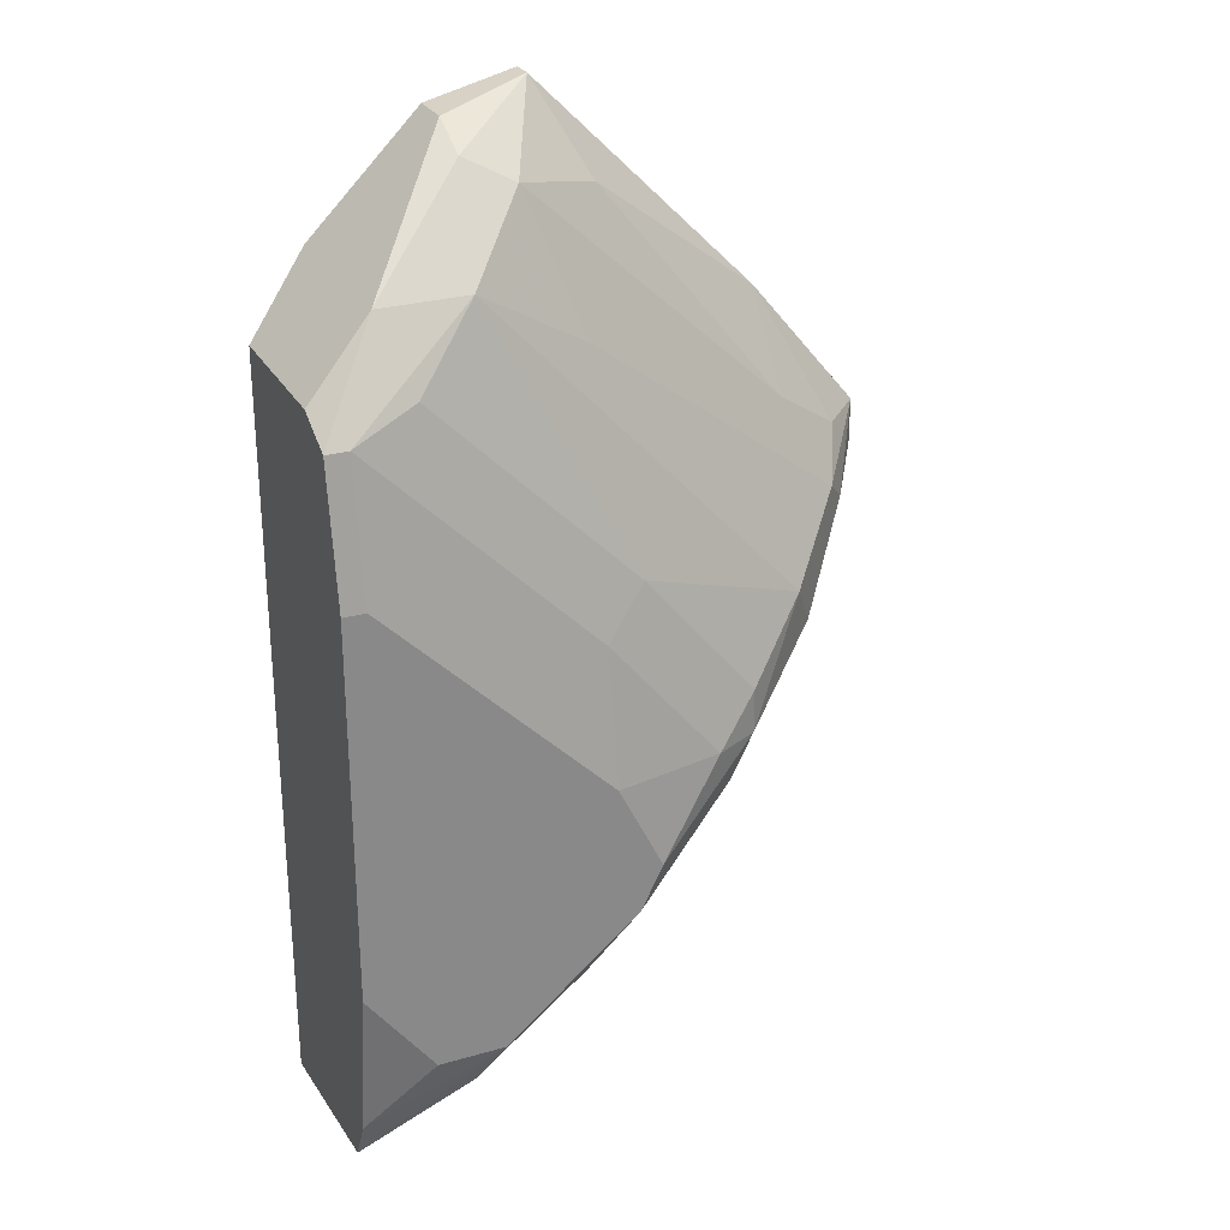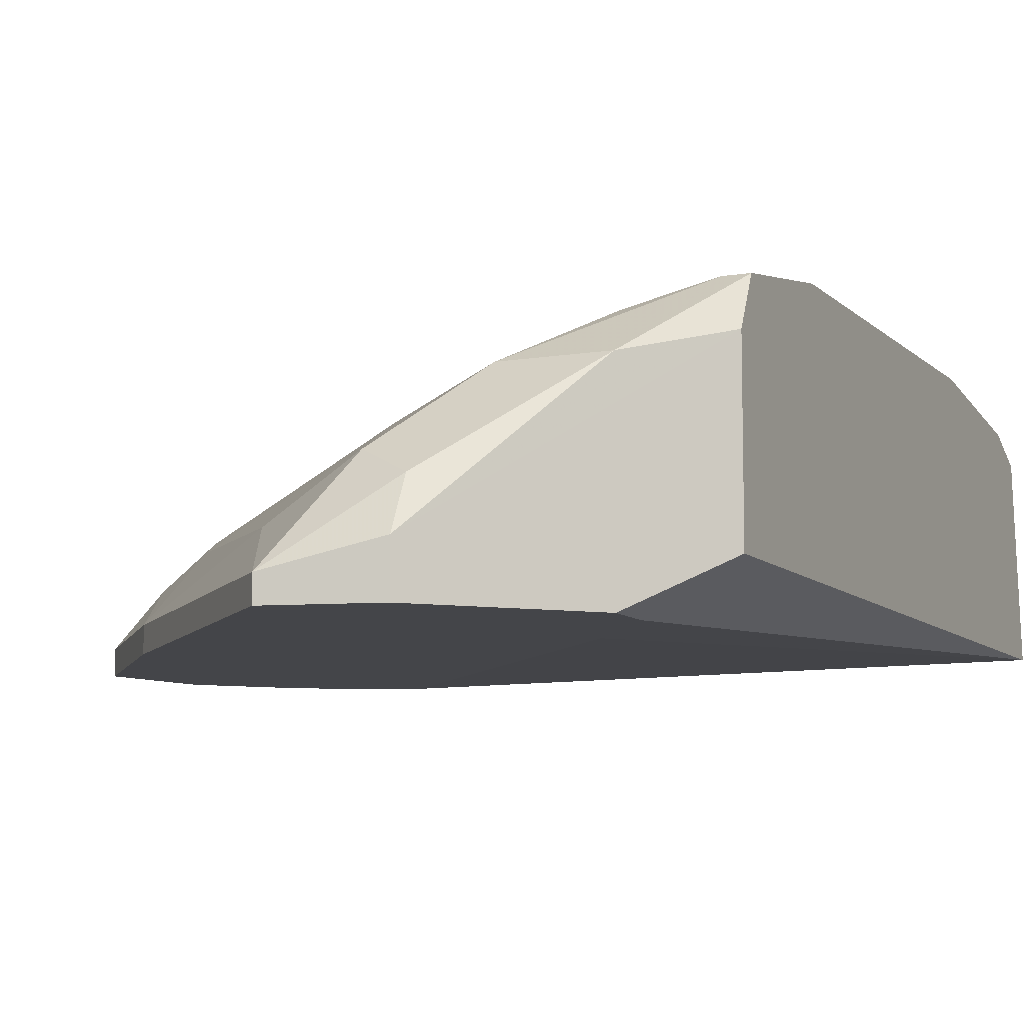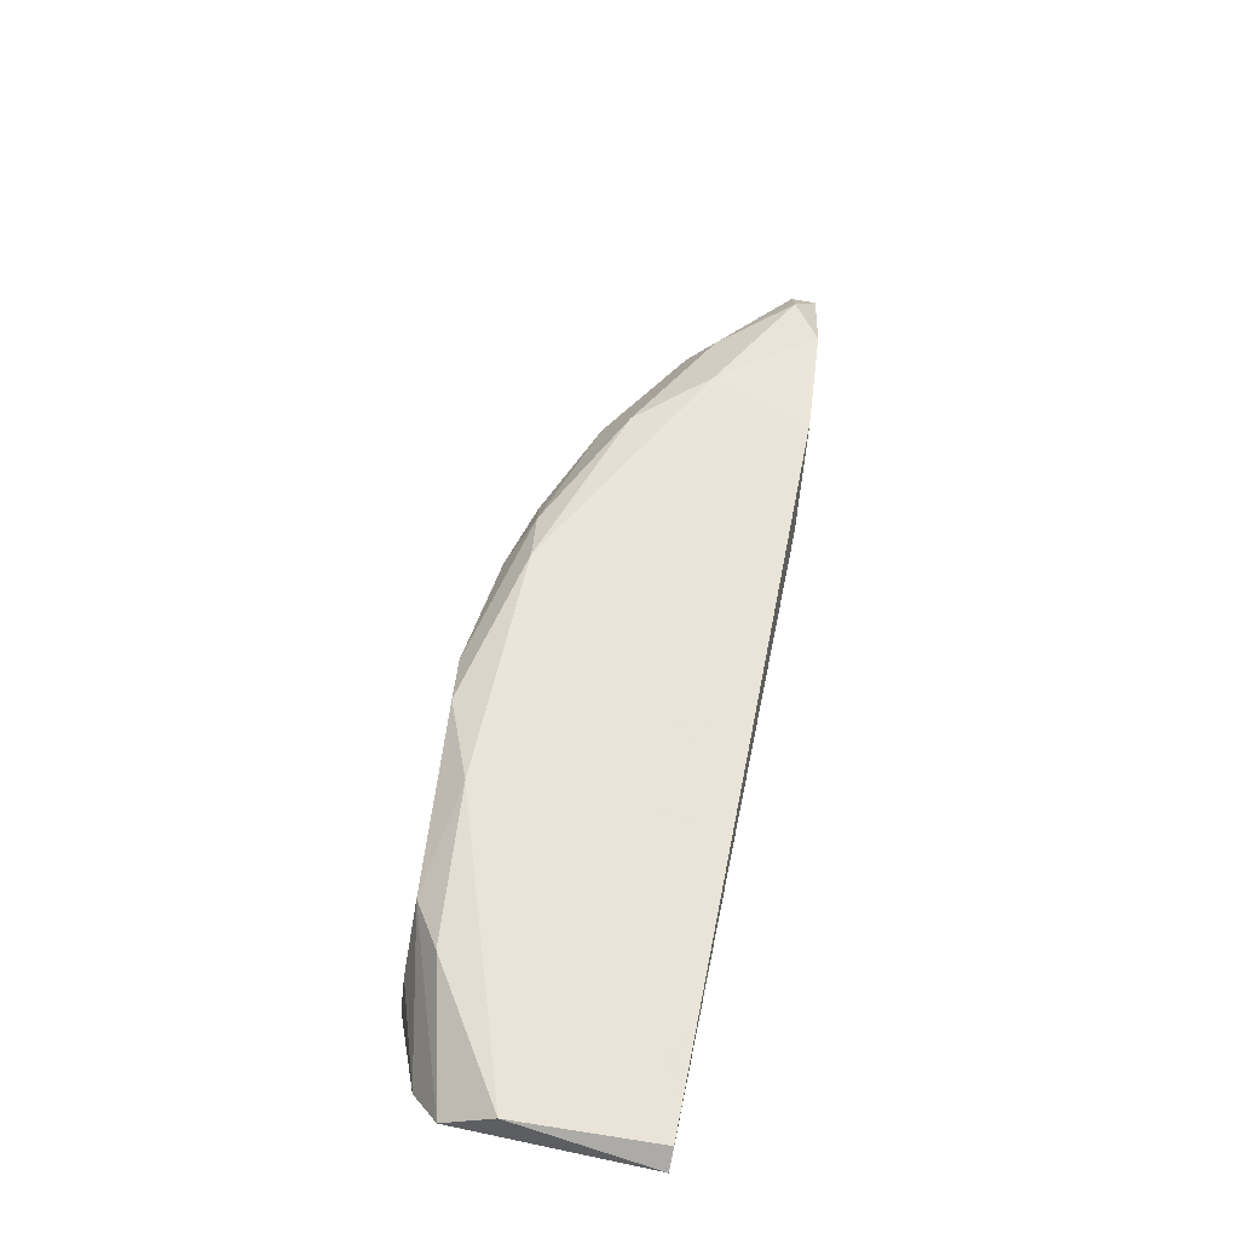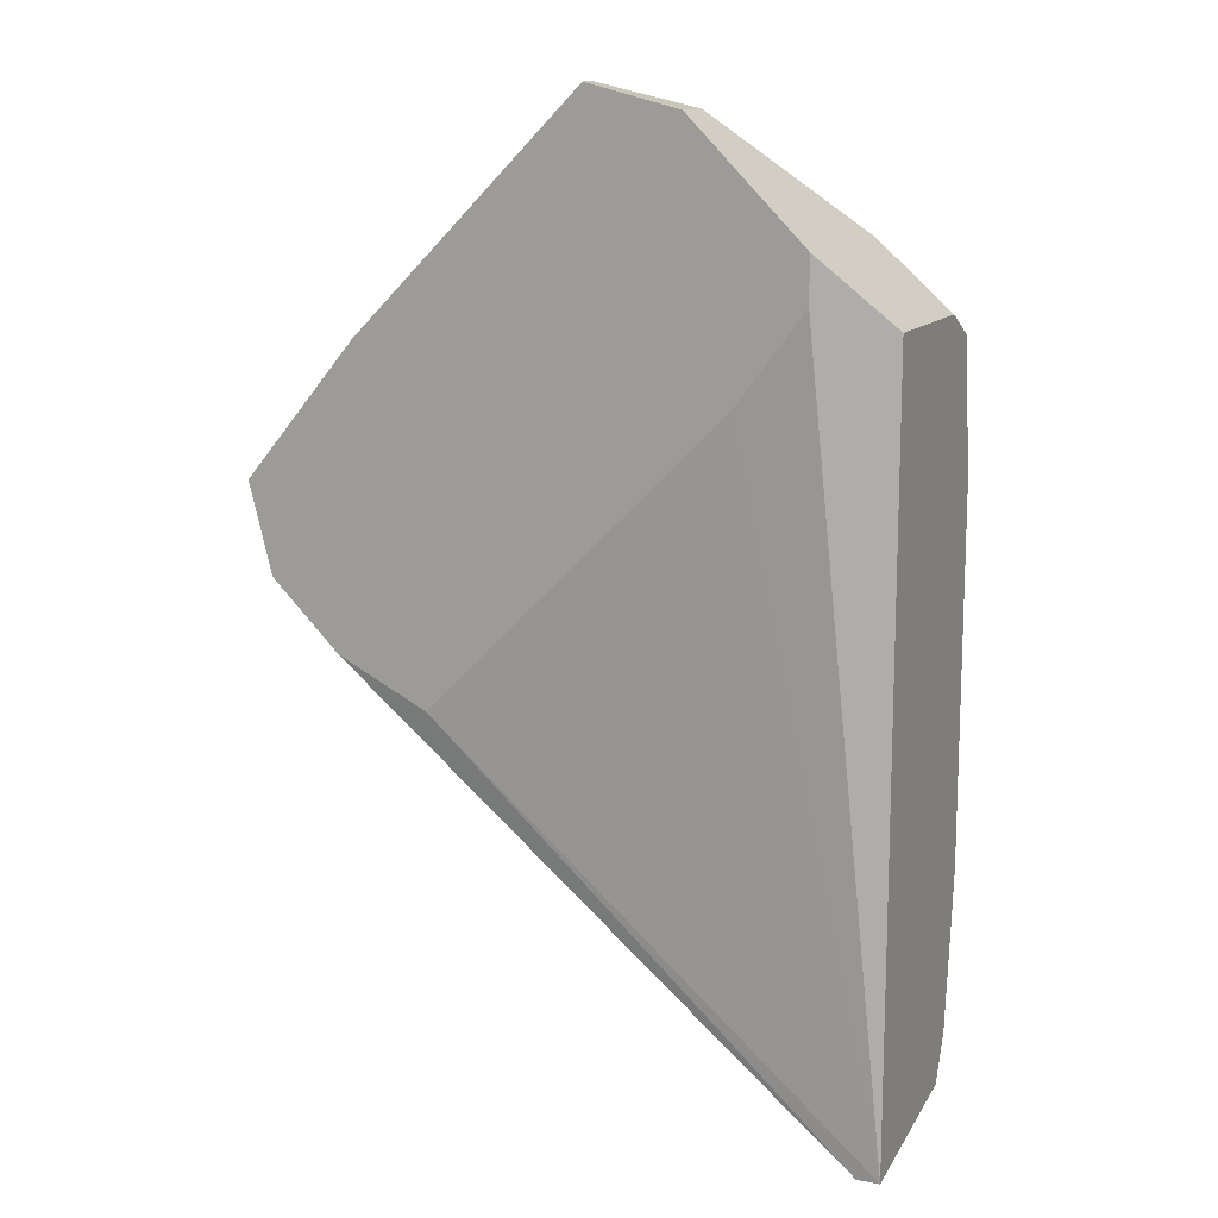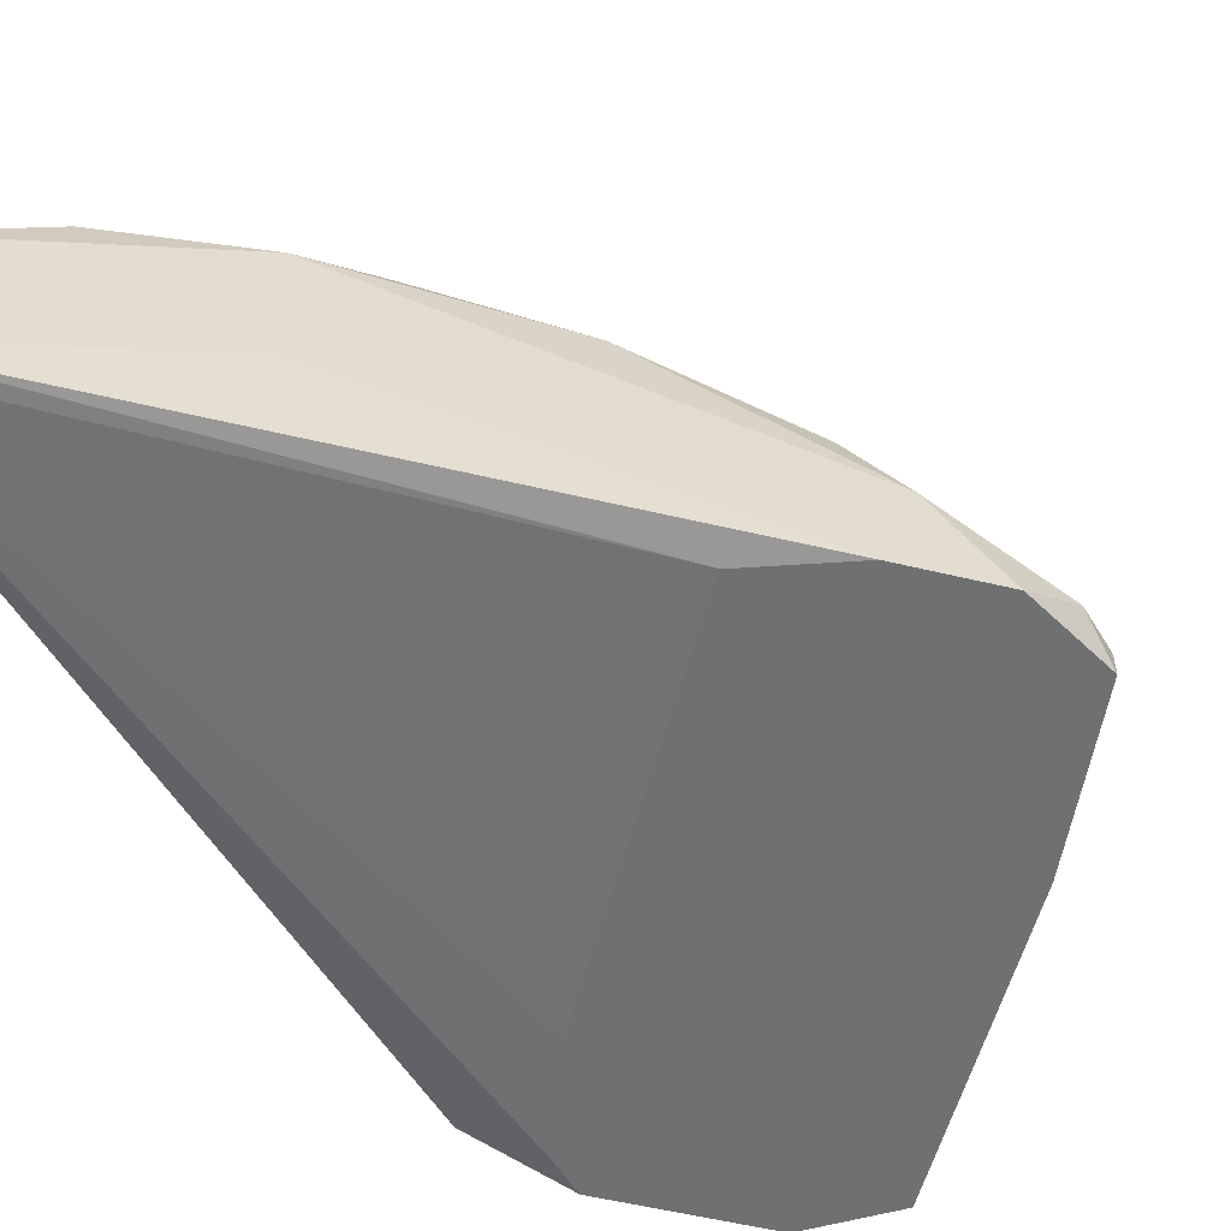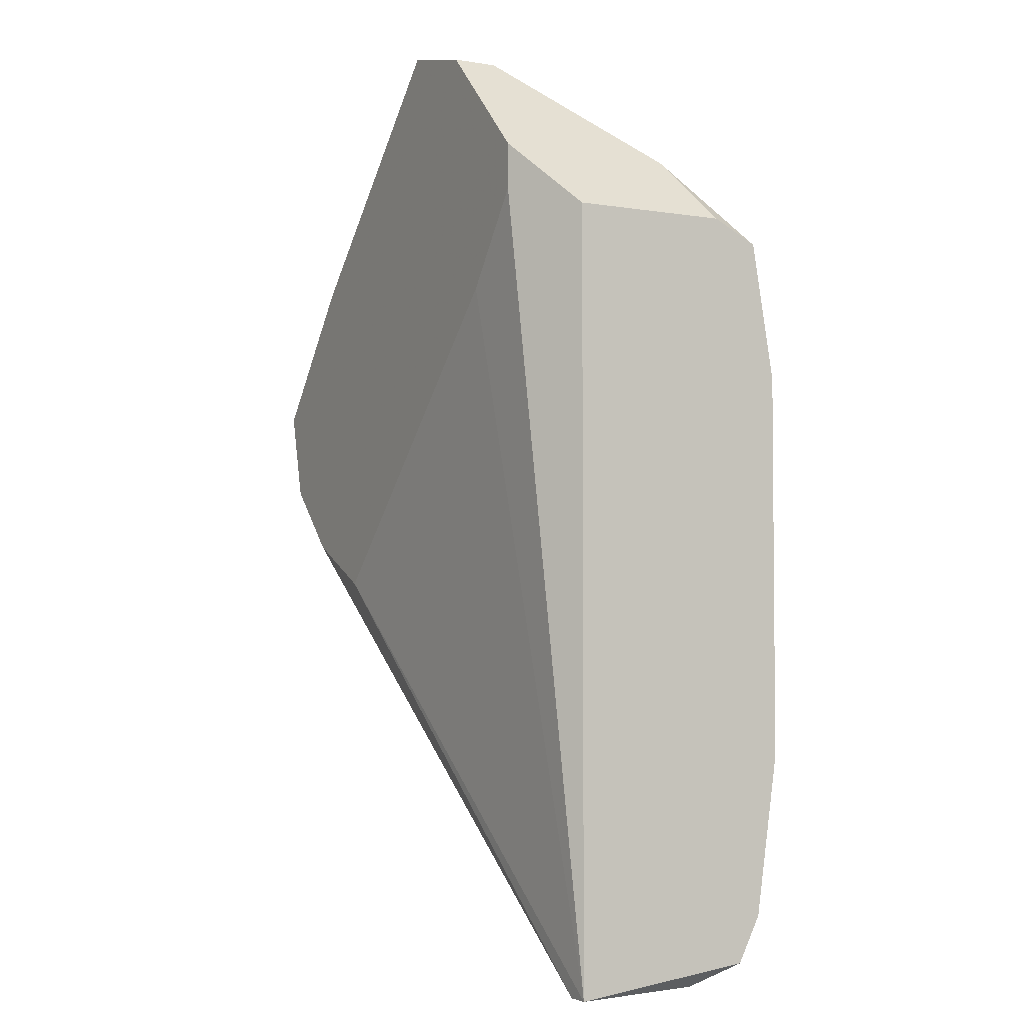
<metadata>
{"format":"obj","ext":"obj","renderer":"f3d","projection":"perspective","resolution":1024,"background":"white","views":[{"elev":27.2,"azim":156.1,"up":"+Z"},{"elev":-9.1,"azim":24.6,"up":"+Y"},{"elev":-76.3,"azim":-99.7,"up":"+Z"},{"elev":13.0,"azim":23.2,"up":"+Z"},{"elev":-54.9,"azim":-149.4,"up":"+Y"},{"elev":-3.6,"azim":61.1,"up":"+Z"}]}
</metadata>
<code>
v -0.008371 0.02254 -0.00334
v -0.008371 0.02113 0.005107
v -0.01612 0.01691 0.002296
v -0.01612 0.01761 0.005107
v -0.006259 0.02183 -0.006862
v -0.006259 0.01761 0.01568
v -0.006259 0.01761 -0.006862
v -0.01541 0.01409 0.001591
v -0.0126 0.01409 0.000182
v -0.01048 0.02183 -0.000523
v -0.00485 0.01409 0.01708
v -0.00485 0.0155 0.01708
v -0.00485 0.01691 0.01638
v -0.014 0.01972 0.002993
v -0.004146 0.01972 0.01356
v -0.003442 0.01409 0.009334
v -0.003442 0.02254 -0.00827
v -0.01119 0.02113 -0.001932
v -0.00133 0.01409 0.01215
v -0.00133 0.01409 0.01356
v -0.00133 0.02254 -0.00827
v -0.00133 0.01972 0.01356
v -0.01823 0.01409 0.006515
v -0.01823 0.01479 0.005107
v -0.01823 0.01479 0.006515
v 0.000785 0.0155 0.01145
v 0.000785 0.0155 -0.0125
v 0.000785 0.02254 -0.005454
v 0.000785 0.02254 0.006515
v 0.000785 0.02043 0.01145
v 0.000785 0.02113 -0.01179
v 0.000785 0.02183 0.01074
v 0.000785 0.02183 -0.01038
v -0.01752 0.01409 0.003698
v -0.007668 0.01902 0.01145
v -0.007668 0.01409 0.01779
v -0.007668 0.01479 0.01779
v -0.007668 0.02254 -0.004748
v -0.01682 0.0162 0.006515
v -0.01682 0.01691 0.004401
v -0.006964 0.02254 -0.000523
v -0.006964 0.02183 0.003698
v -0.01471 0.01902 0.001591
v -0.01471 0.01409 0.01074
v -0.01471 0.01479 0.01074
v -0.01471 0.01691 0.007923
v 7.9e-05 0.0155 -0.0125
v 7.9e-05 0.02254 0.006515
v 7.9e-05 0.01972 -0.0125
v 7.9e-05 0.02183 0.01074
v -0.009073 0.0162 0.01497
v -0.002737 0.02183 -0.009678
v -0.01189 0.02113 -0.000523
v -0.01189 0.02113 0.000888
v -0.002033 0.02113 0.01145
f 25 4 40
f 30 26 27
f 30 27 33
f 36 8 20
f 27 26 20
f 30 33 29
f 26 30 12
f 8 36 23
f 20 8 9
f 38 29 17
f 18 38 5
f 38 17 5
f 49 27 47
f 27 9 47
f 9 8 47
f 5 49 47
f 14 15 2
f 29 33 28
f 17 29 28
f 5 8 3
f 18 5 3
f 29 38 41
f 9 27 16
f 20 9 16
f 12 30 22
f 15 6 22
f 50 15 22
f 36 12 37
f 45 36 37
f 3 24 43
f 18 3 43
f 37 6 51
f 45 37 51
f 33 27 31
f 27 49 31
f 17 33 31
f 36 20 11
f 20 26 11
f 26 12 11
f 12 36 11
f 15 14 35
f 6 15 35
f 4 6 35
f 14 4 35
f 8 5 7
f 47 8 7
f 5 47 7
f 49 5 52
f 5 17 52
f 31 49 52
f 17 31 52
f 23 24 34
f 8 23 34
f 24 3 34
f 3 8 34
f 24 23 25
f 45 39 25
f 23 45 25
f 39 4 25
f 50 41 42
f 41 10 42
f 12 22 13
f 22 6 13
f 37 12 13
f 6 37 13
f 15 50 55
f 2 15 55
f 42 2 55
f 50 42 55
f 14 2 54
f 42 10 54
f 2 42 54
f 30 29 32
f 29 50 32
f 22 30 32
f 50 22 32
f 39 45 46
f 4 39 46
f 6 4 46
f 45 51 46
f 51 6 46
f 33 17 21
f 28 33 21
f 17 28 21
f 38 18 53
f 43 14 53
f 18 43 53
f 54 10 53
f 14 54 53
f 27 20 19
f 16 27 19
f 20 16 19
f 50 29 48
f 29 41 48
f 41 50 48
f 41 38 1
f 10 41 1
f 38 53 1
f 53 10 1
f 23 36 44
f 36 45 44
f 45 23 44
f 4 14 40
f 14 43 40
f 43 24 40
f 24 25 40

</code>
